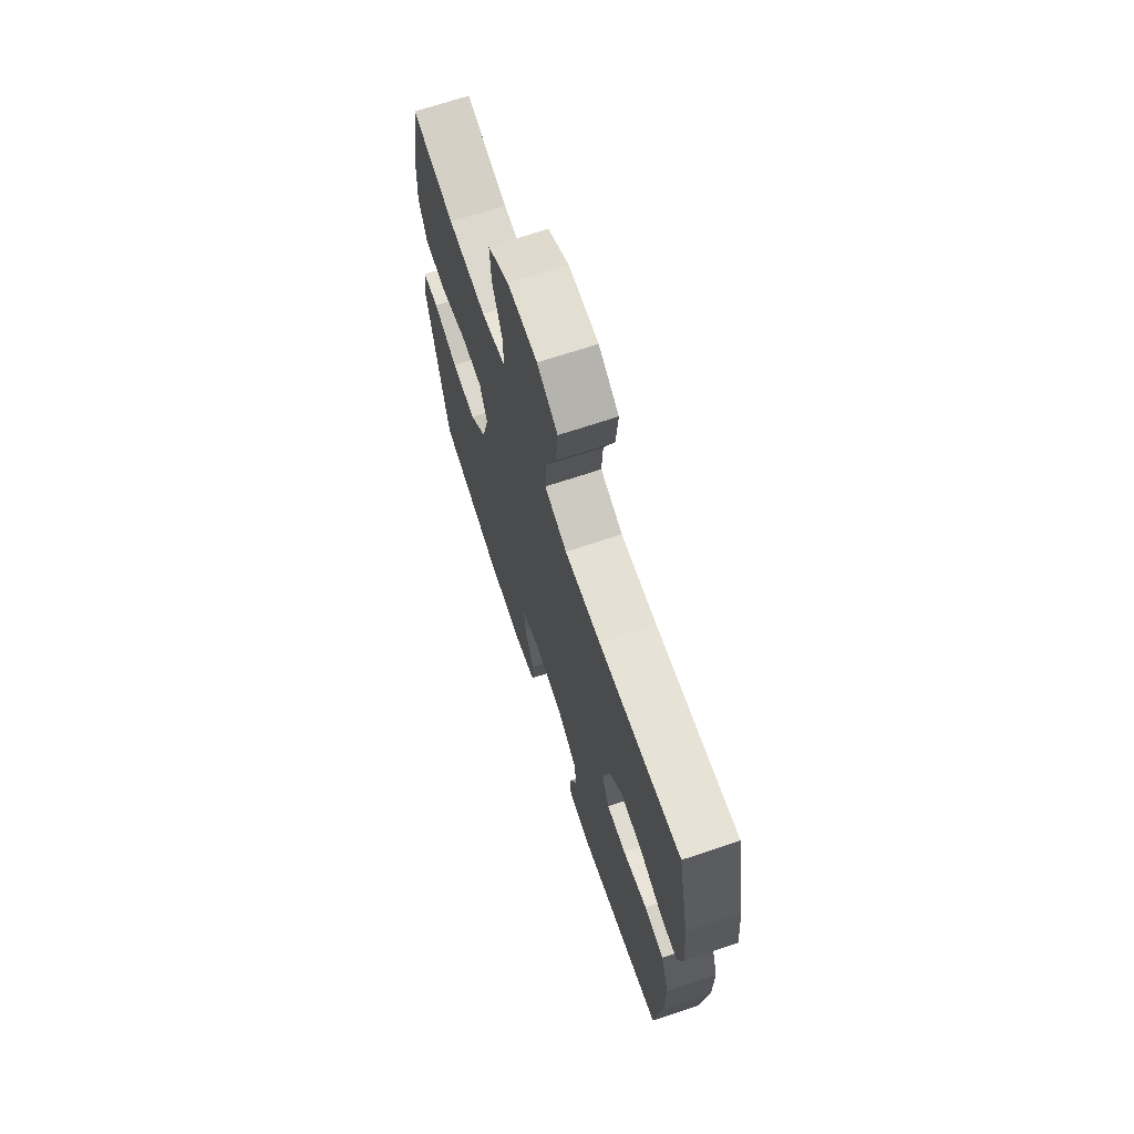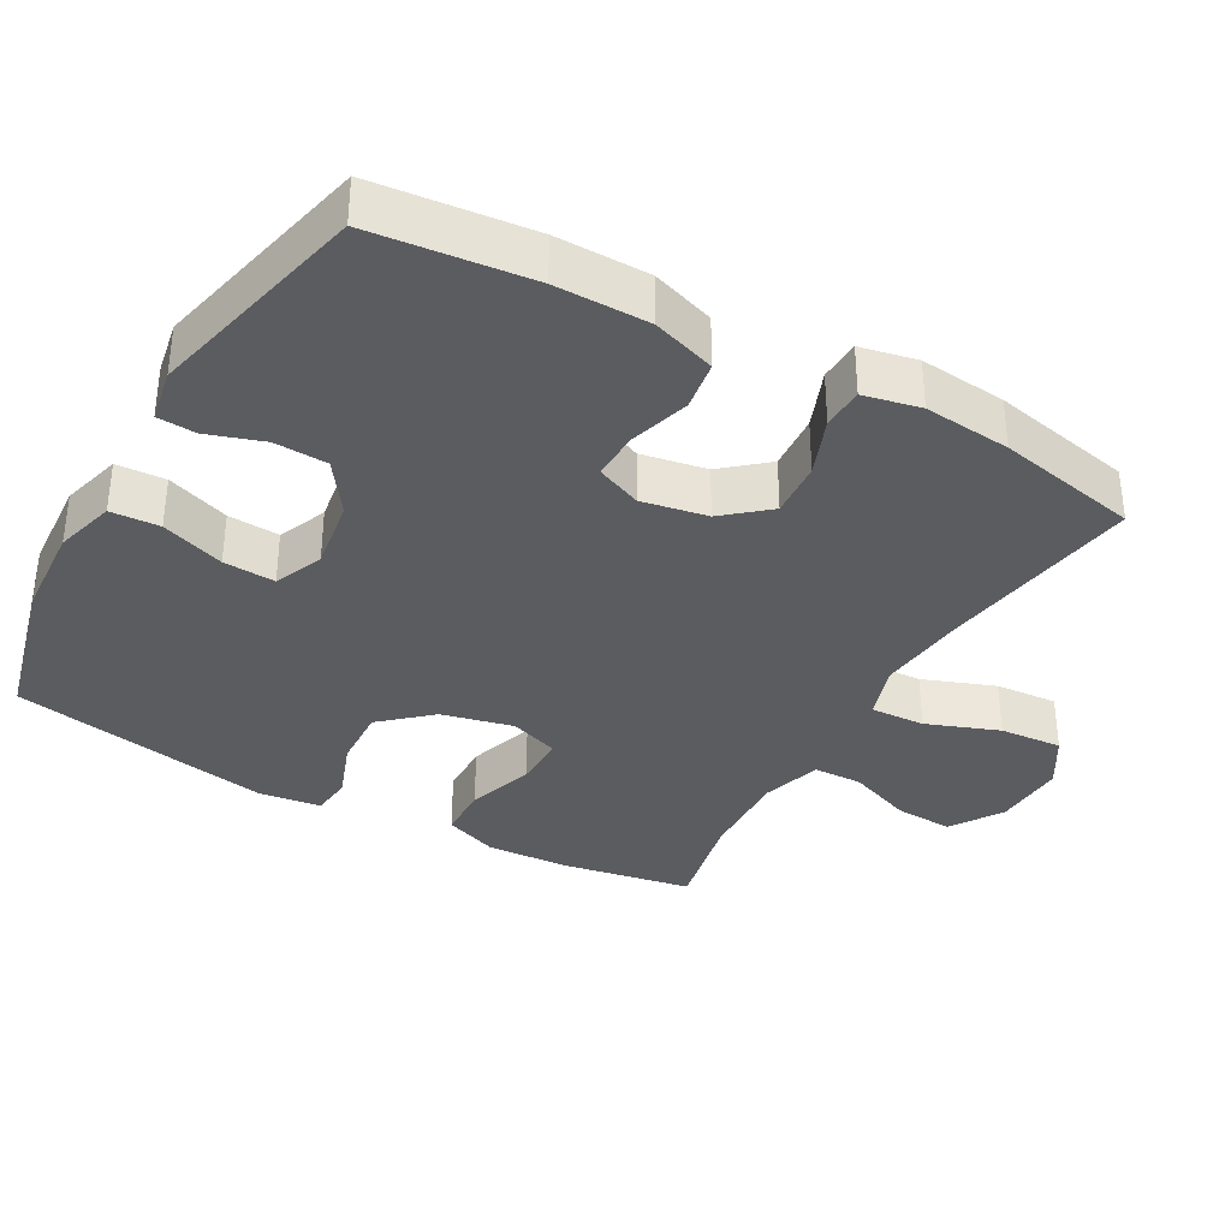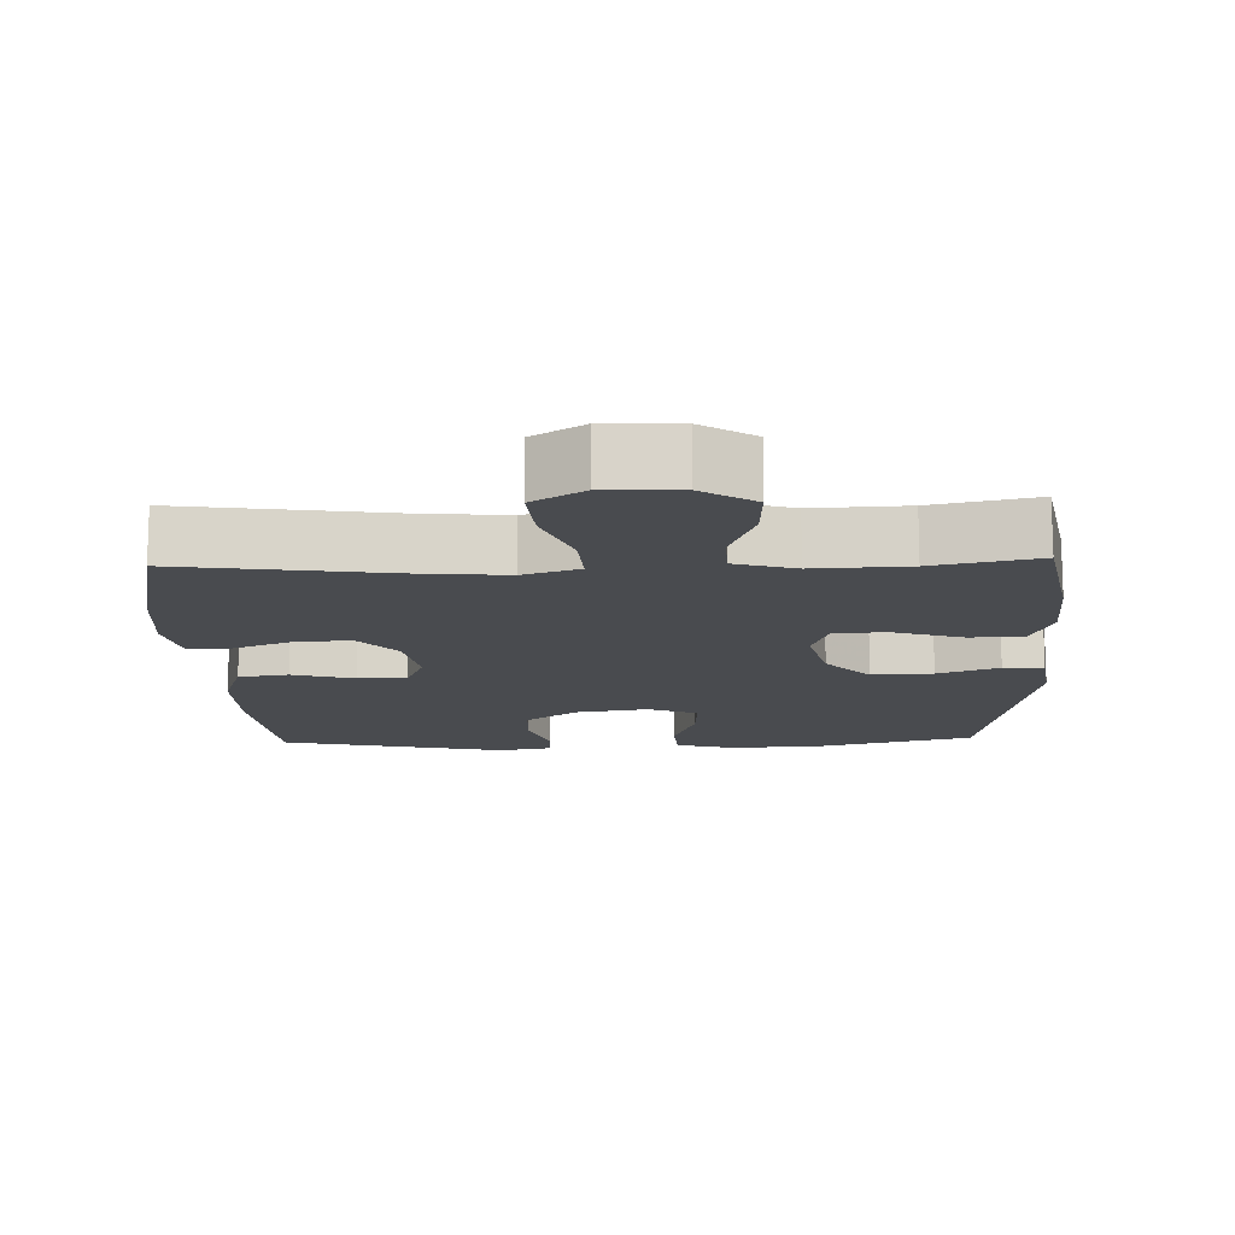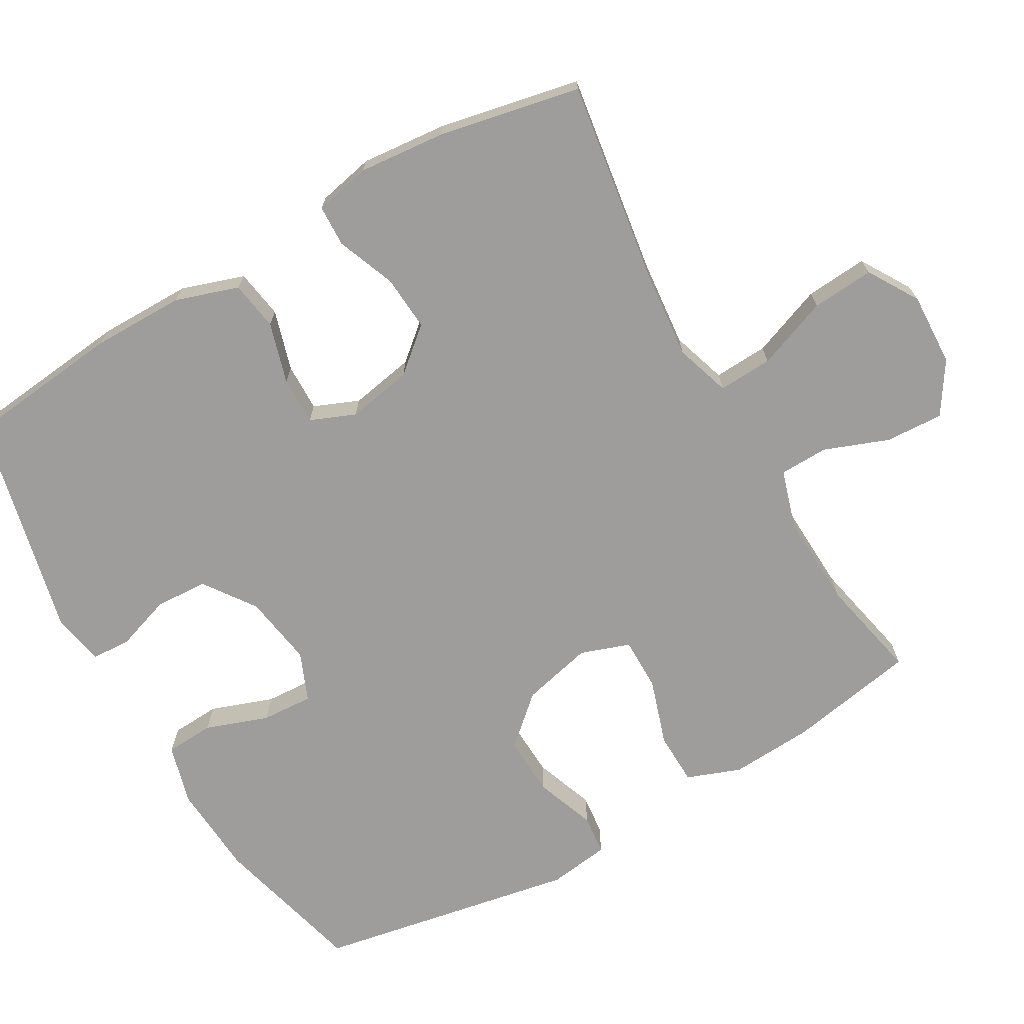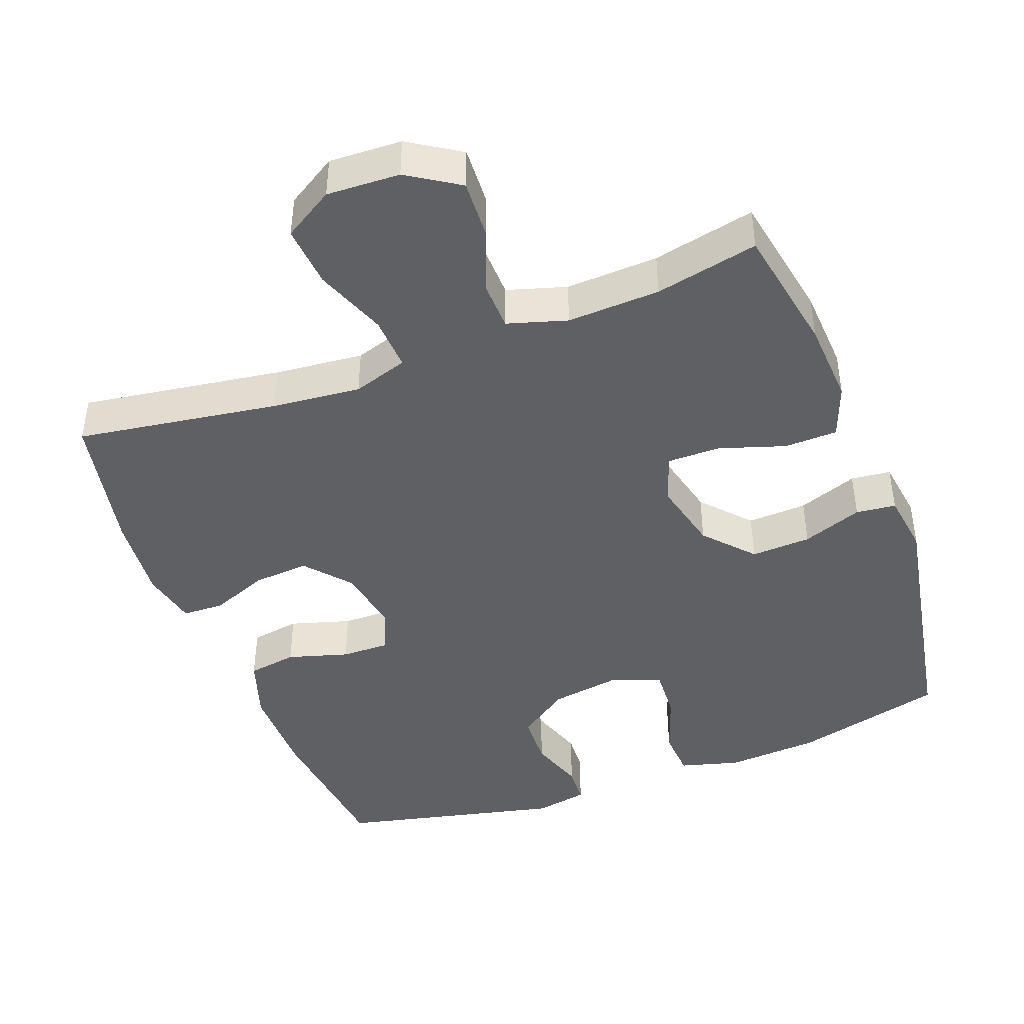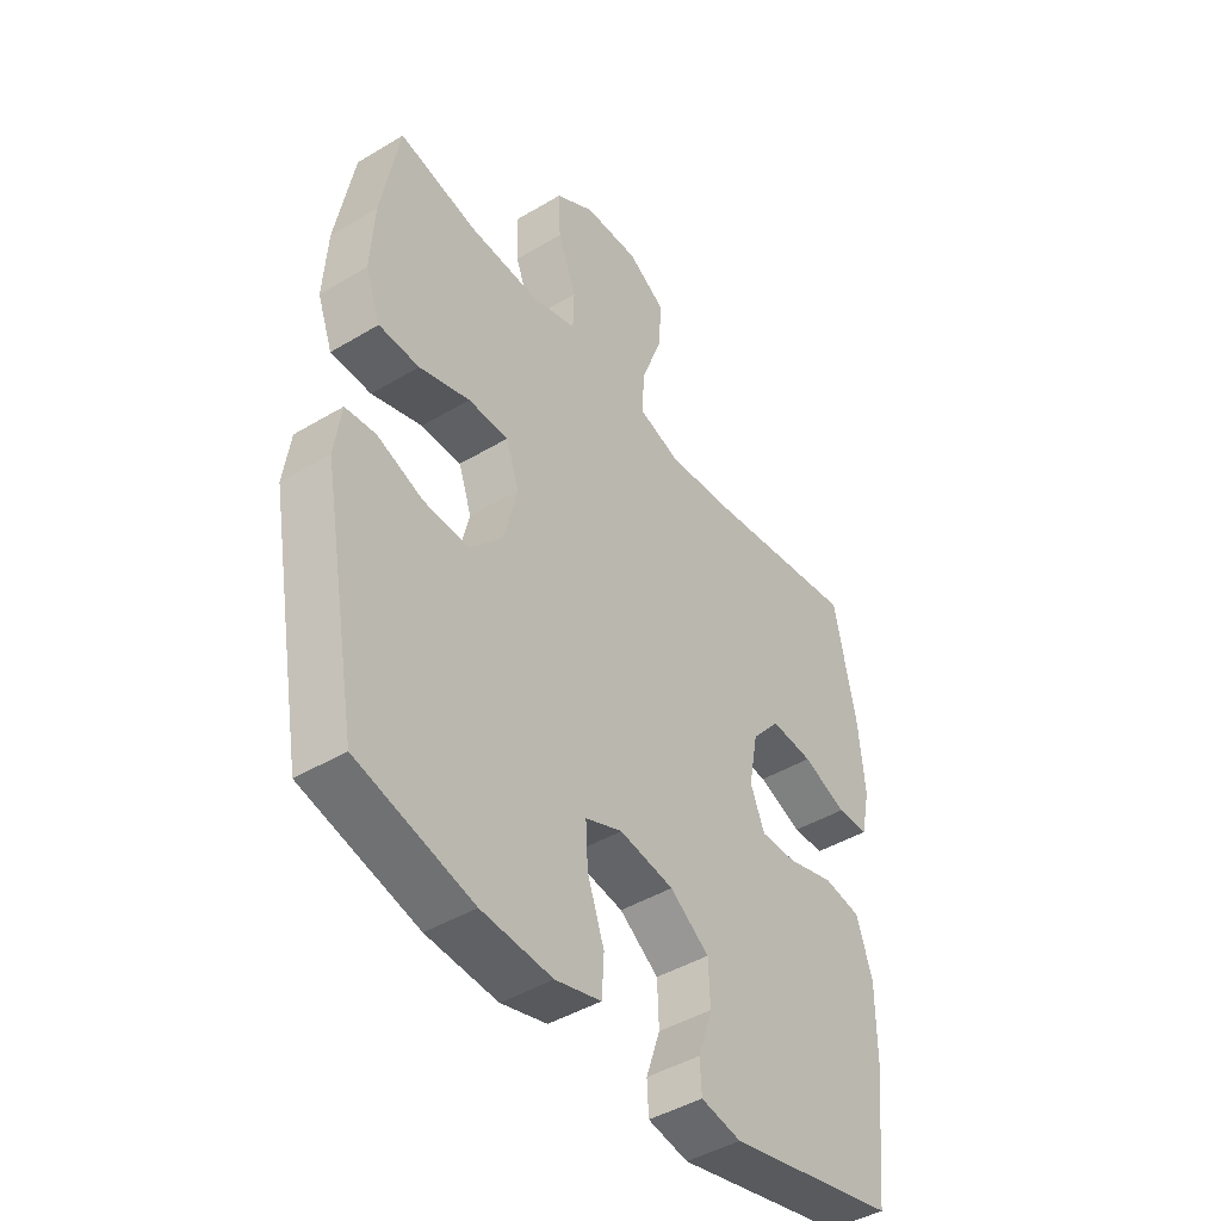
<metadata>
{"format":"obj","ext":"obj","renderer":"f3d","projection":"perspective","resolution":1024,"background":"white","views":[{"elev":69.8,"azim":-108.4,"up":"+Z"},{"elev":-35.2,"azim":-119.6,"up":"+Y"},{"elev":-13.9,"azim":2.0,"up":"+Y"},{"elev":-70.5,"azim":-60.2,"up":"+Y"},{"elev":-43.7,"azim":20.6,"up":"+Y"},{"elev":-44.3,"azim":125.0,"up":"+Z"}]}
</metadata>
<code>
v 0.5 0.07 0.5
v 0.533 0.07 0.32
v 0.54 0.07 0.204
v 0.512 0.07 0.129
v 0.438 0.07 0.127
v 0.345 0.07 0.157
v 0.271 0.07 0.157
v 0.247 0.07 0.088
v 0.271 0.07 -0.011
v 0.331 0.07 -0.078
v 0.415 0.07 -0.074
v 0.499 0.07 -0.043
v 0.555 0.07 -0.049
v 0.567 0.07 -0.135
v 0.5 0.07 -0.5
v 0.288 0.07 -0.555
v 0.158 0.07 -0.564
v 0.074 0.07 -0.541
v 0.07 0.07 -0.473
v 0.101 0.07 -0.385
v 0.105 0.07 -0.313
v 0.037 0.07 -0.285
v -0.063 0.07 -0.301
v -0.135 0.07 -0.352
v -0.138 0.07 -0.426
v -0.112 0.07 -0.503
v -0.115 0.07 -0.557
v -0.189 0.07 -0.571
v -0.5 0.07 -0.5
v -0.524 0.07 -0.28
v -0.524 0.07 -0.15
v -0.495 0.07 -0.062
v -0.426 0.07 -0.051
v -0.341 0.07 -0.076
v -0.274 0.07 -0.077
v -0.248 0.07 -0.014
v -0.265 0.07 0.077
v -0.317 0.07 0.138
v -0.395 0.07 0.132
v -0.476 0.07 0.1
v -0.534 0.07 0.102
v -0.551 0.07 0.181
v -0.54 0.07 0.302
v -0.5 0.07 0.5
v -0.217 0.07 0.458
v -0.093 0.07 0.446
v -0.016 0.07 0.471
v -0.02 0.07 0.547
v -0.058 0.07 0.647
v -0.065 0.07 0.734
v 0.005 0.07 0.777
v 0.107 0.07 0.773
v 0.179 0.07 0.727
v 0.175 0.07 0.646
v 0.141 0.07 0.556
v 0.143 0.07 0.488
v 0.226 0.07 0.463
v 0.356 0.07 0.469
v 0.5 0 0.5
v 0.533 0 0.32
v 0.54 0 0.204
v 0.512 0 0.129
v 0.438 0 0.127
v 0.345 0 0.157
v 0.271 0 0.157
v 0.247 0 0.088
v 0.271 0 -0.011
v 0.331 0 -0.078
v 0.415 0 -0.074
v 0.499 0 -0.043
v 0.555 0 -0.049
v 0.567 0 -0.135
v 0.5 0 -0.5
v 0.288 0 -0.555
v 0.158 0 -0.564
v 0.074 0 -0.541
v 0.07 0 -0.473
v 0.101 0 -0.385
v 0.105 0 -0.313
v 0.037 0 -0.285
v -0.063 0 -0.301
v -0.135 0 -0.352
v -0.138 0 -0.426
v -0.112 0 -0.503
v -0.115 0 -0.557
v -0.189 0 -0.571
v -0.5 0 -0.5
v -0.524 0 -0.28
v -0.524 0 -0.15
v -0.495 0 -0.062
v -0.426 0 -0.051
v -0.341 0 -0.076
v -0.274 0 -0.077
v -0.248 0 -0.014
v -0.265 0 0.077
v -0.317 0 0.138
v -0.395 0 0.132
v -0.476 0 0.1
v -0.534 0 0.102
v -0.551 0 0.181
v -0.54 0 0.302
v -0.5 0 0.5
v -0.217 0 0.458
v -0.093 0 0.446
v -0.016 0 0.471
v -0.02 0 0.547
v -0.058 0 0.647
v -0.065 0 0.734
v 0.005 0 0.777
v 0.107 0 0.773
v 0.179 0 0.727
v 0.175 0 0.646
v 0.141 0 0.556
v 0.143 0 0.488
v 0.226 0 0.463
v 0.356 0 0.469
f 52 53 54 55
f 52 55 56
f 51 52 56
f 48 49 50 51
f 47 48 51 56
f 46 47 56 57
f 42 43 44 45
f 42 45 46
f 39 40 41 42
f 38 39 42 46
f 37 38 46 57
f 31 32 33 34
f 31 34 35
f 30 31 35
f 29 30 35
f 28 29 35
f 25 26 27 28
f 24 25 28 35
f 23 24 35 36
f 17 18 19 20
f 17 20 21
f 16 17 21
f 15 16 21
f 14 15 21
f 11 12 13 14
f 10 11 14 21
f 9 10 21 22
f 3 4 5 6
f 3 6 7
f 58 1 2 3
f 58 3 7
f 57 58 7 8
f 37 57 8
f 22 23 36 37
f 8 9 22 37
f 113 112 111 110
f 114 113 110
f 114 110 109
f 109 108 107 106
f 114 109 106 105
f 115 114 105 104
f 103 102 101 100
f 104 103 100
f 100 99 98 97
f 104 100 97 96
f 115 104 96 95
f 92 91 90 89
f 93 92 89
f 93 89 88
f 93 88 87
f 93 87 86
f 86 85 84 83
f 93 86 83 82
f 94 93 82 81
f 78 77 76 75
f 79 78 75
f 79 75 74
f 79 74 73
f 79 73 72
f 72 71 70 69
f 79 72 69 68
f 80 79 68 67
f 64 63 62 61
f 65 64 61
f 61 60 59 116
f 65 61 116
f 66 65 116 115
f 66 115 95
f 95 94 81 80
f 95 80 67 66
f 1 59 60 2
f 2 60 61 3
f 3 61 62 4
f 4 62 63 5
f 5 63 64 6
f 6 64 65 7
f 7 65 66 8
f 8 66 67 9
f 9 67 68 10
f 10 68 69 11
f 11 69 70 12
f 12 70 71 13
f 13 71 72 14
f 14 72 73 15
f 15 73 74 16
f 16 74 75 17
f 17 75 76 18
f 18 76 77 19
f 19 77 78 20
f 20 78 79 21
f 21 79 80 22
f 22 80 81 23
f 23 81 82 24
f 24 82 83 25
f 25 83 84 26
f 26 84 85 27
f 27 85 86 28
f 28 86 87 29
f 29 87 88 30
f 30 88 89 31
f 31 89 90 32
f 32 90 91 33
f 33 91 92 34
f 34 92 93 35
f 35 93 94 36
f 36 94 95 37
f 37 95 96 38
f 38 96 97 39
f 39 97 98 40
f 40 98 99 41
f 41 99 100 42
f 42 100 101 43
f 43 101 102 44
f 44 102 103 45
f 45 103 104 46
f 46 104 105 47
f 47 105 106 48
f 48 106 107 49
f 49 107 108 50
f 50 108 109 51
f 51 109 110 52
f 52 110 111 53
f 53 111 112 54
f 54 112 113 55
f 55 113 114 56
f 56 114 115 57
f 57 115 116 58
f 58 116 59 1

</code>
